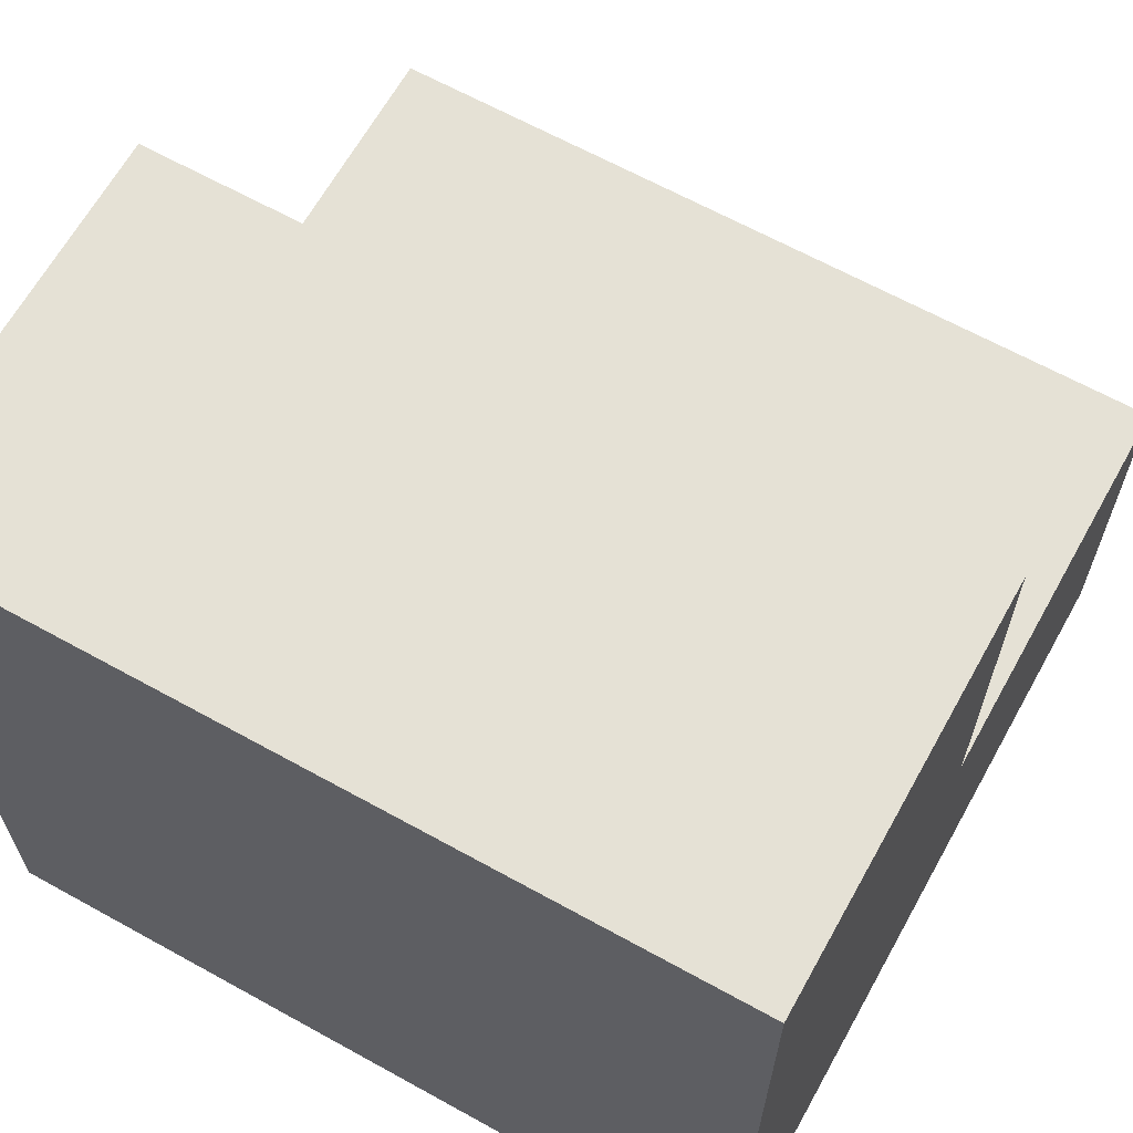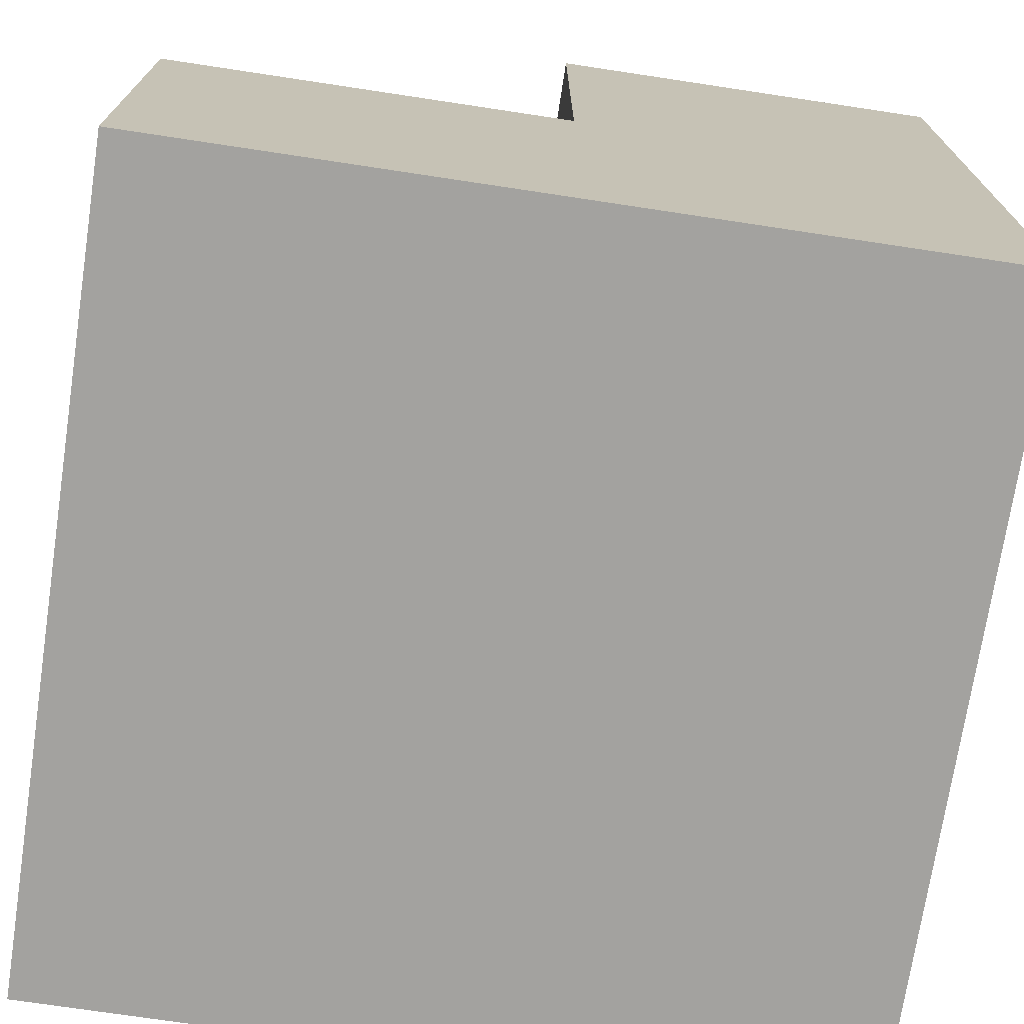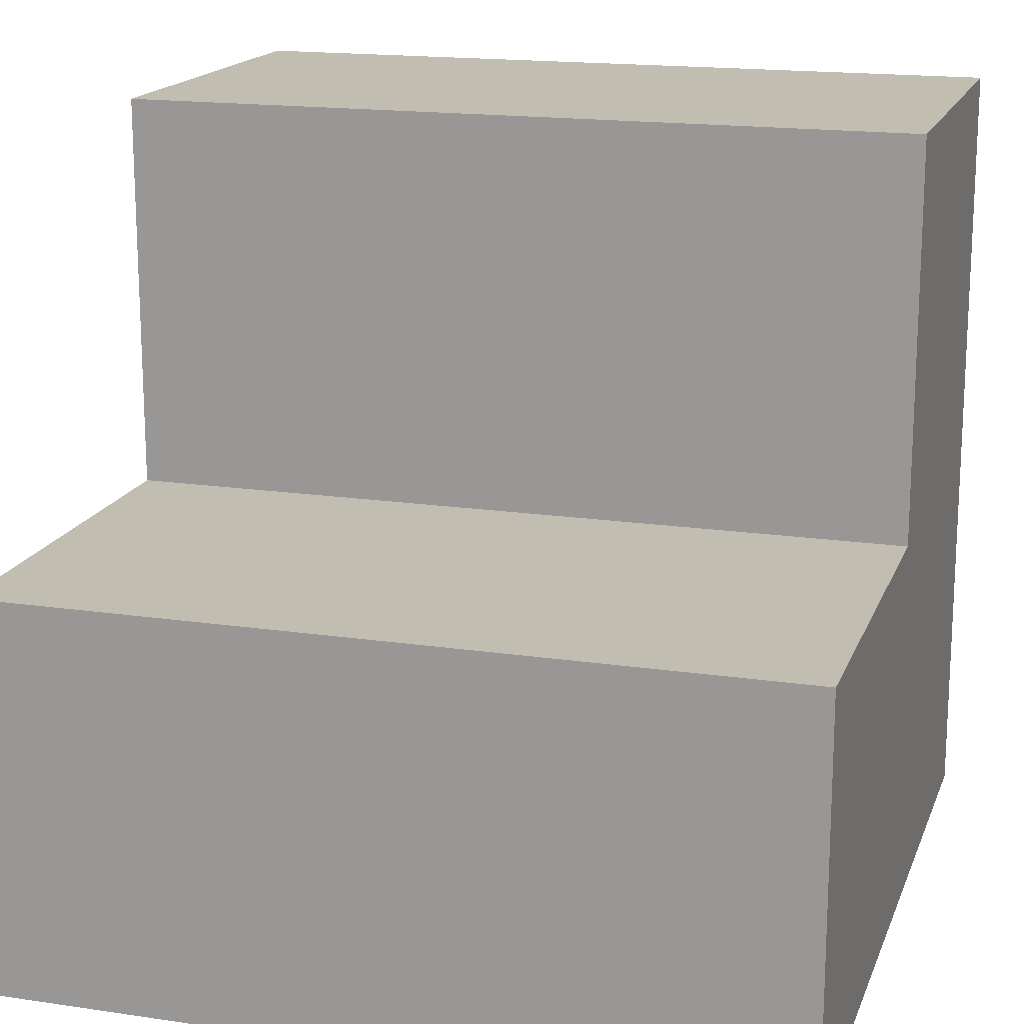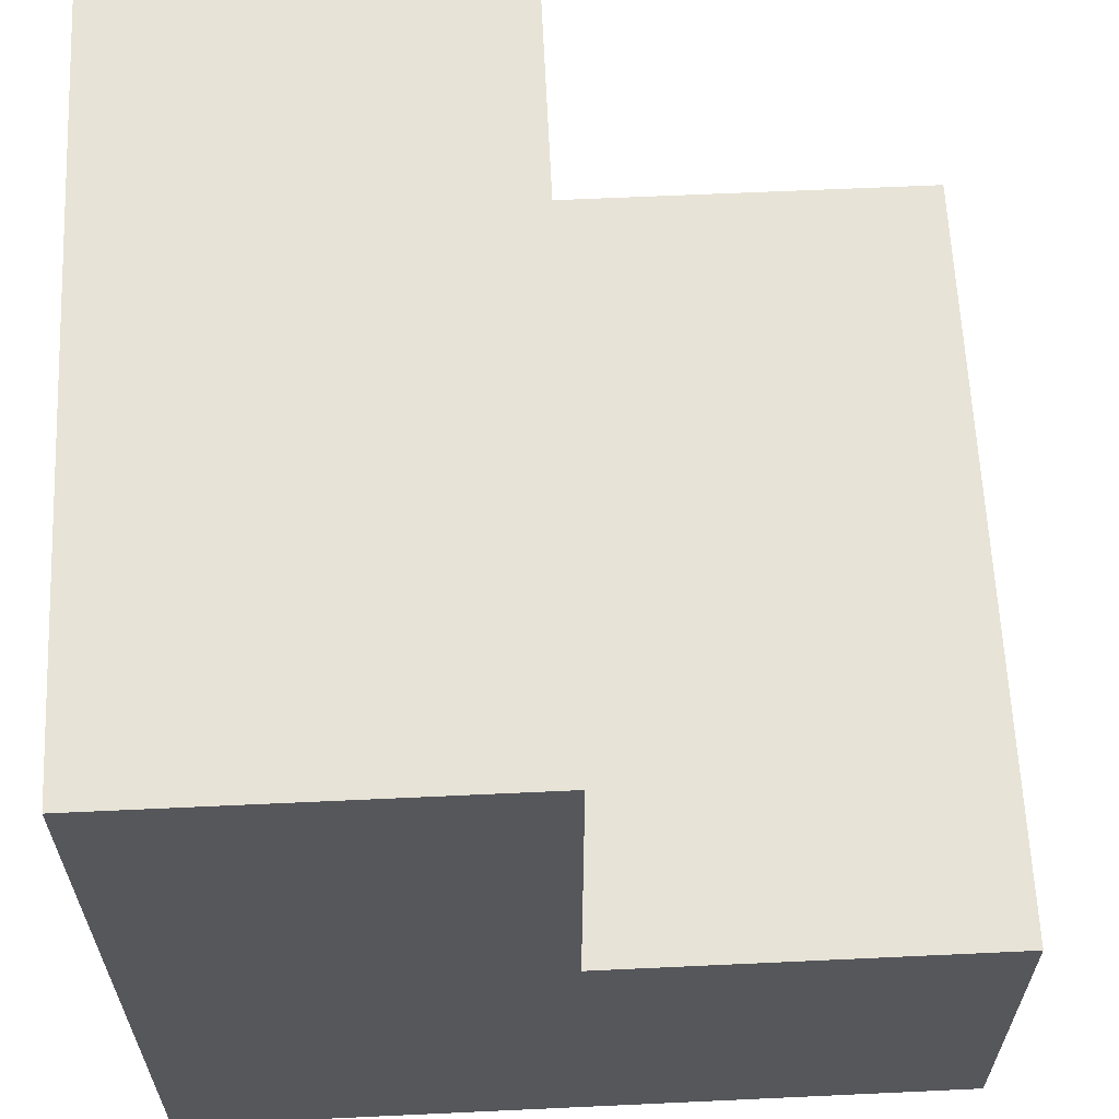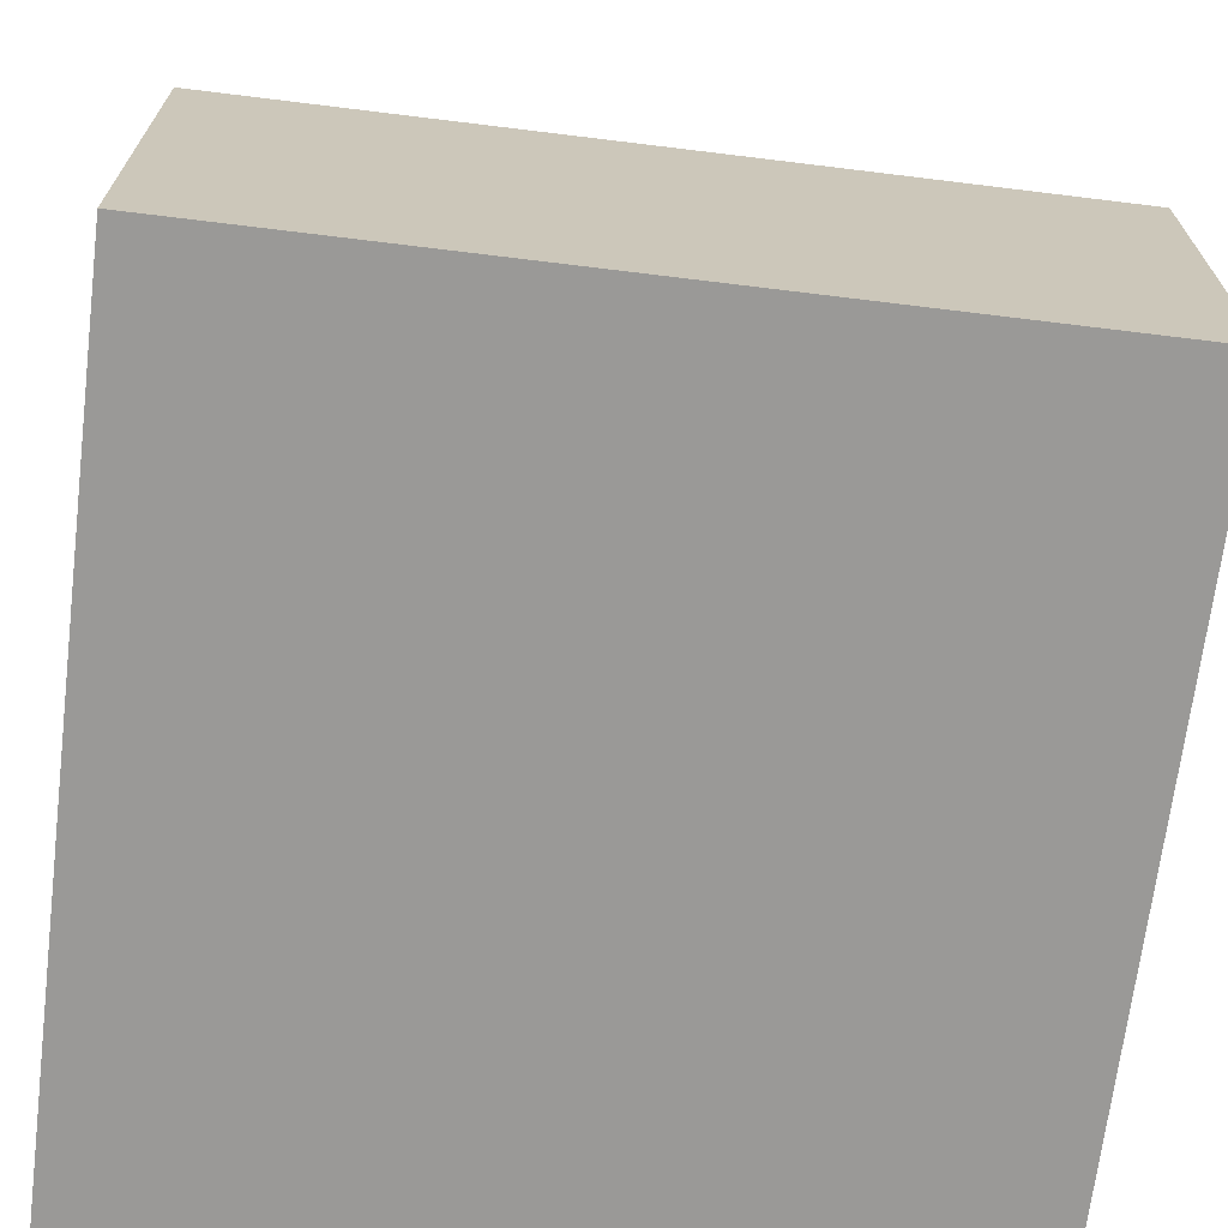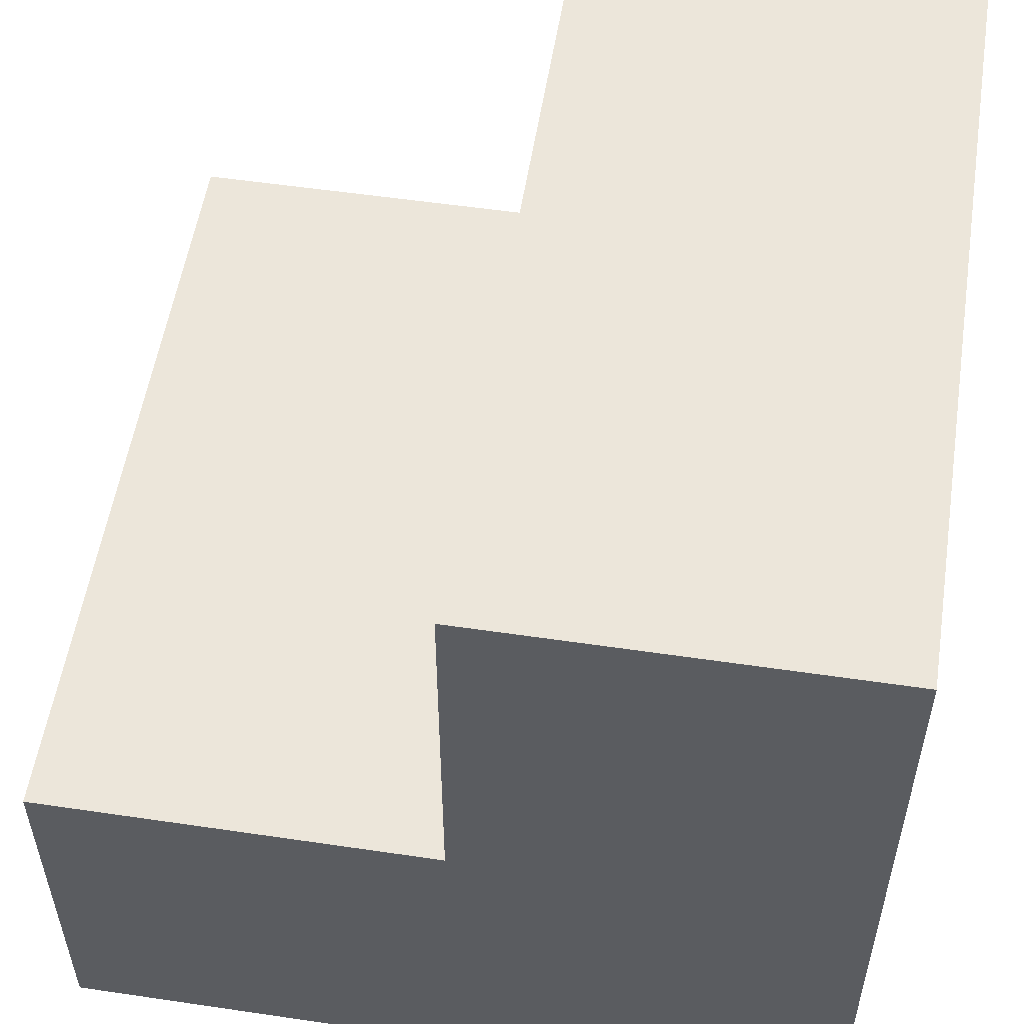
<metadata>
{"format":"obj","ext":"obj","renderer":"f3d","projection":"perspective","resolution":1024,"background":"white","views":[{"elev":65.0,"azim":-150.9,"up":"+Y"},{"elev":-72.5,"azim":81.4,"up":"+Y"},{"elev":17.0,"azim":16.6,"up":"+Y"},{"elev":62.6,"azim":87.3,"up":"+Z"},{"elev":-69.0,"azim":-7.0,"up":"+Y"},{"elev":54.5,"azim":98.9,"up":"+Y"}]}
</metadata>
<code>
g Holztreppe
v -0.5 -0.4986 0.4988
v -0.5 -0.4986 -0.002152
v -0.5 0.001445 -0.002152
v -0.5 0.001445 0.4988
v 0.5 -0.4986 0.4988
v 0.5 0.001445 0.4988
v 0.5 0.001445 -0.002152
v 0.5 -0.4986 -0.002152
v -0.5 -0.4986 -0.5032
v -0.5 0.5014 -0.5032
v -0.5 0.5014 -0.002152
v 0.5 0.5014 -0.5032
v 0.5 -0.4986 -0.5032
v 0.5 0.5014 -0.002152
f 4 3 2 1
f 8 7 6 5
f 5 6 4 1
f 6 7 3 4
f 2 8 5 1
f 3 10 9 2
f 11 10 3
f 13 12 7 8
f 12 14 7
f 7 14 11 3
f 14 12 10 11
f 9 13 8 2
f 10 12 13 9

</code>
